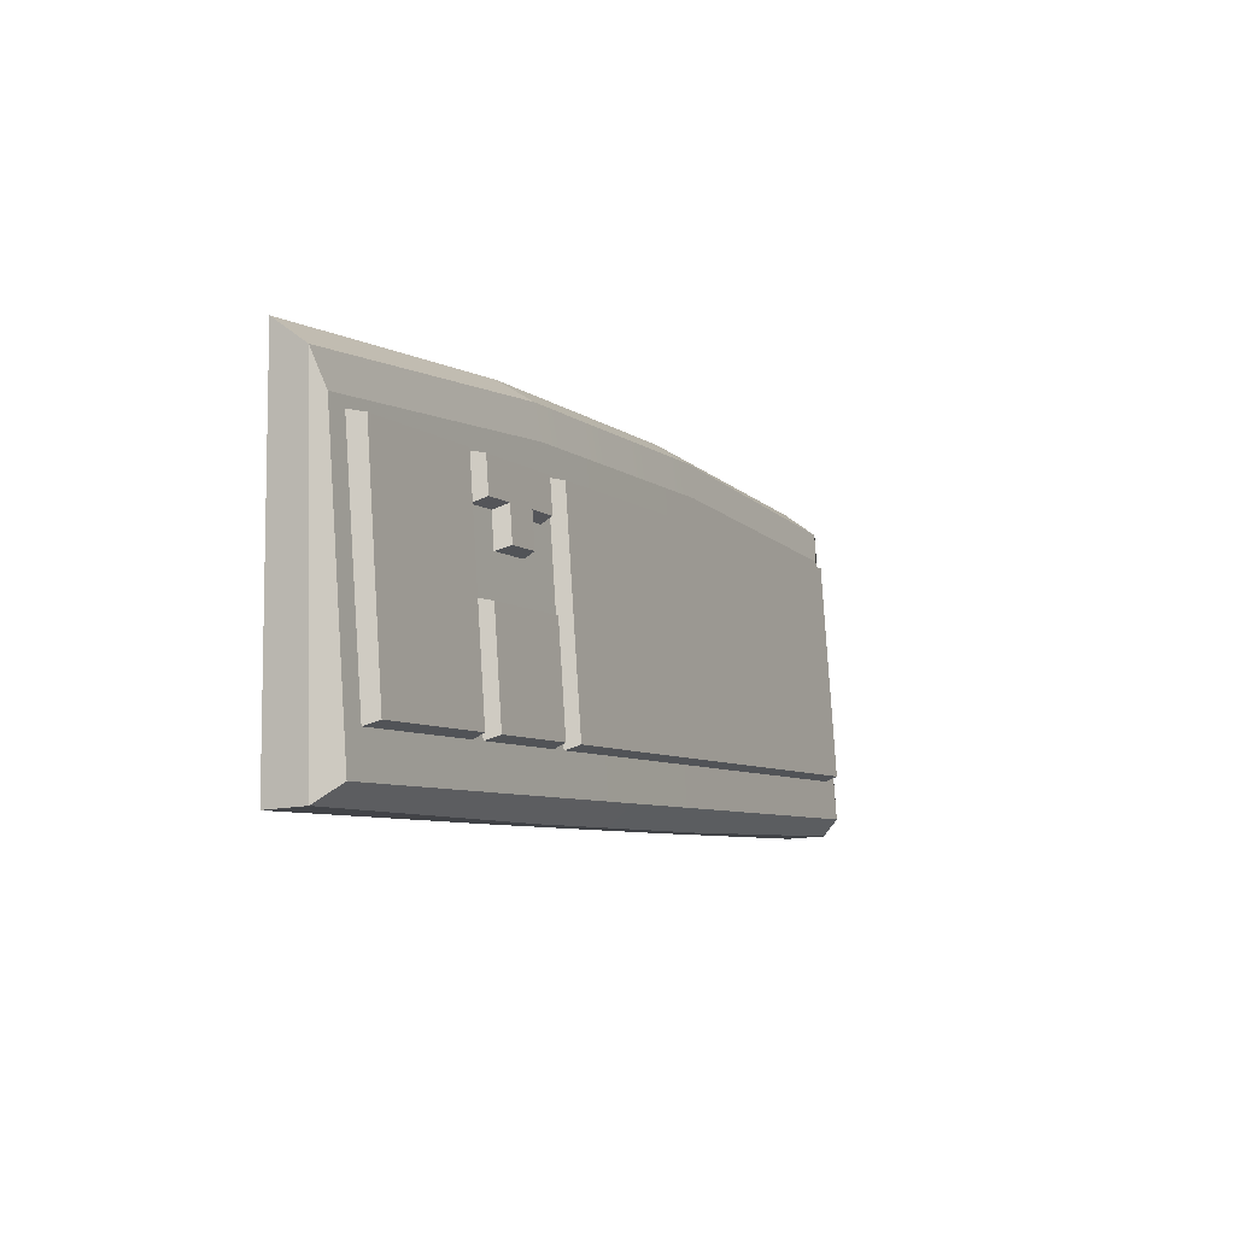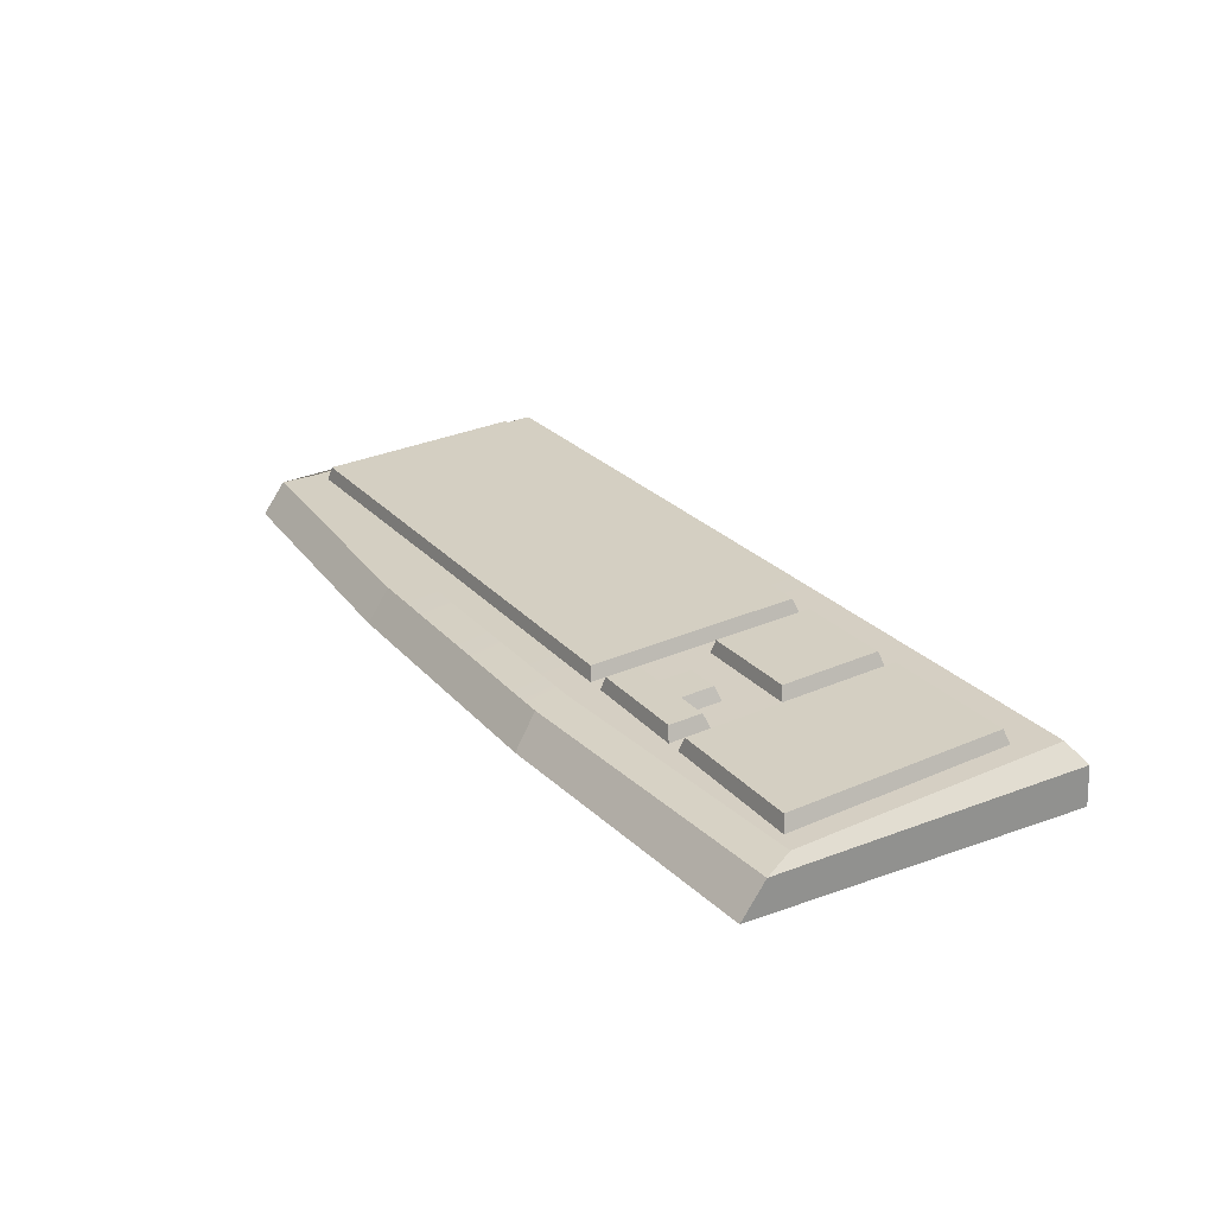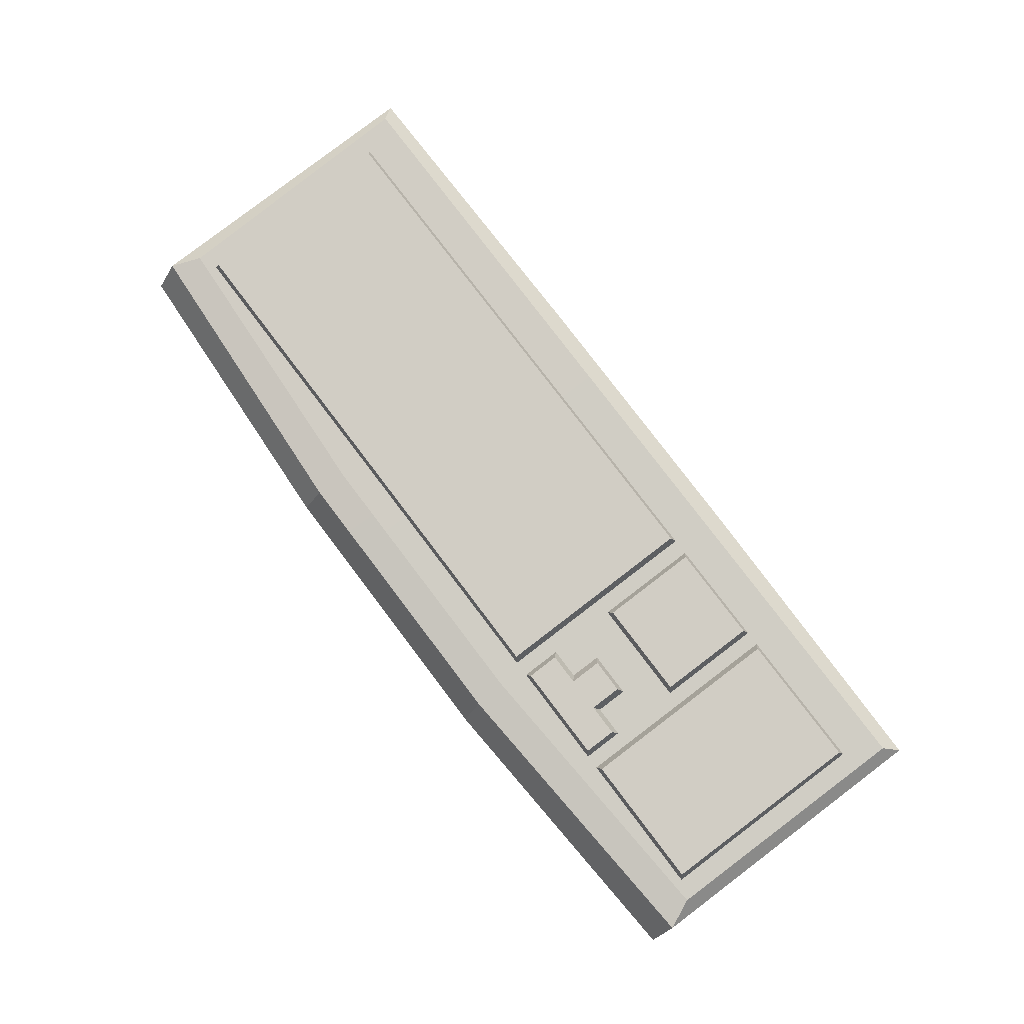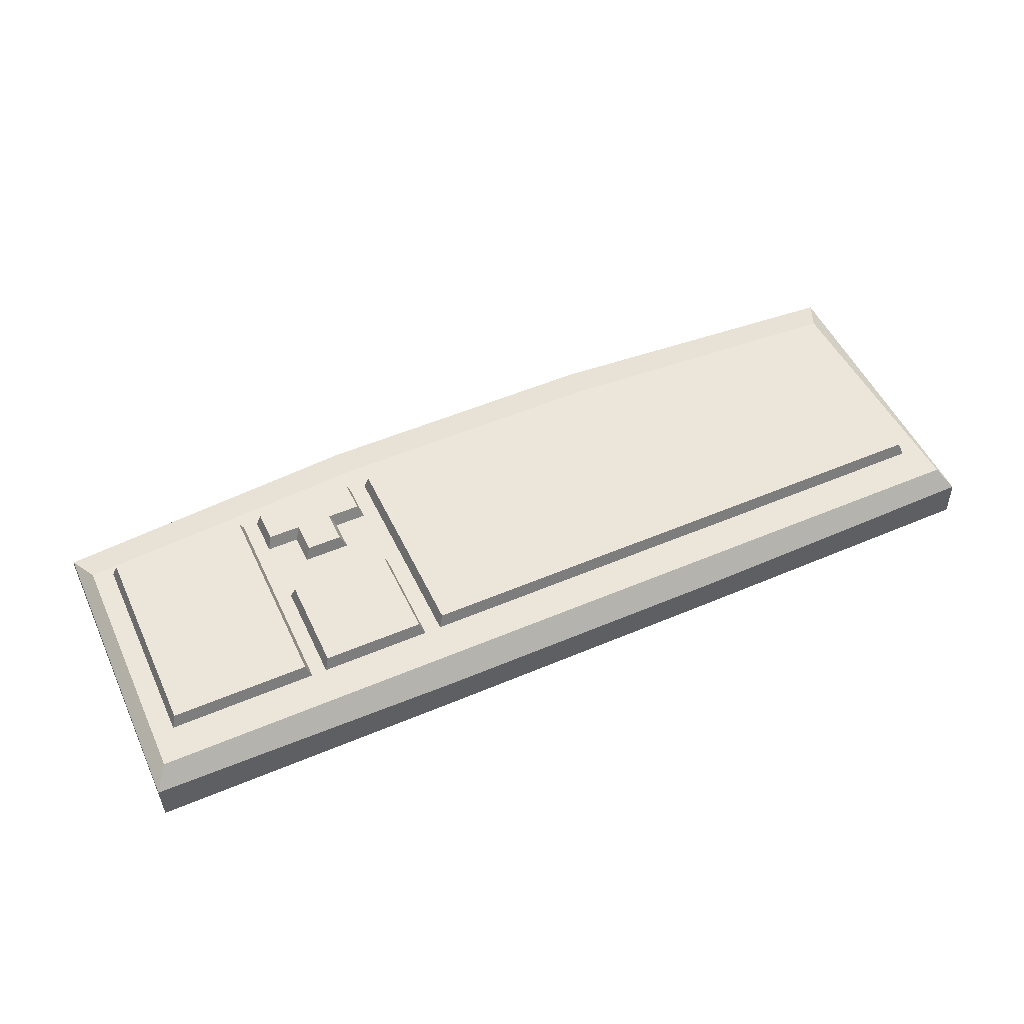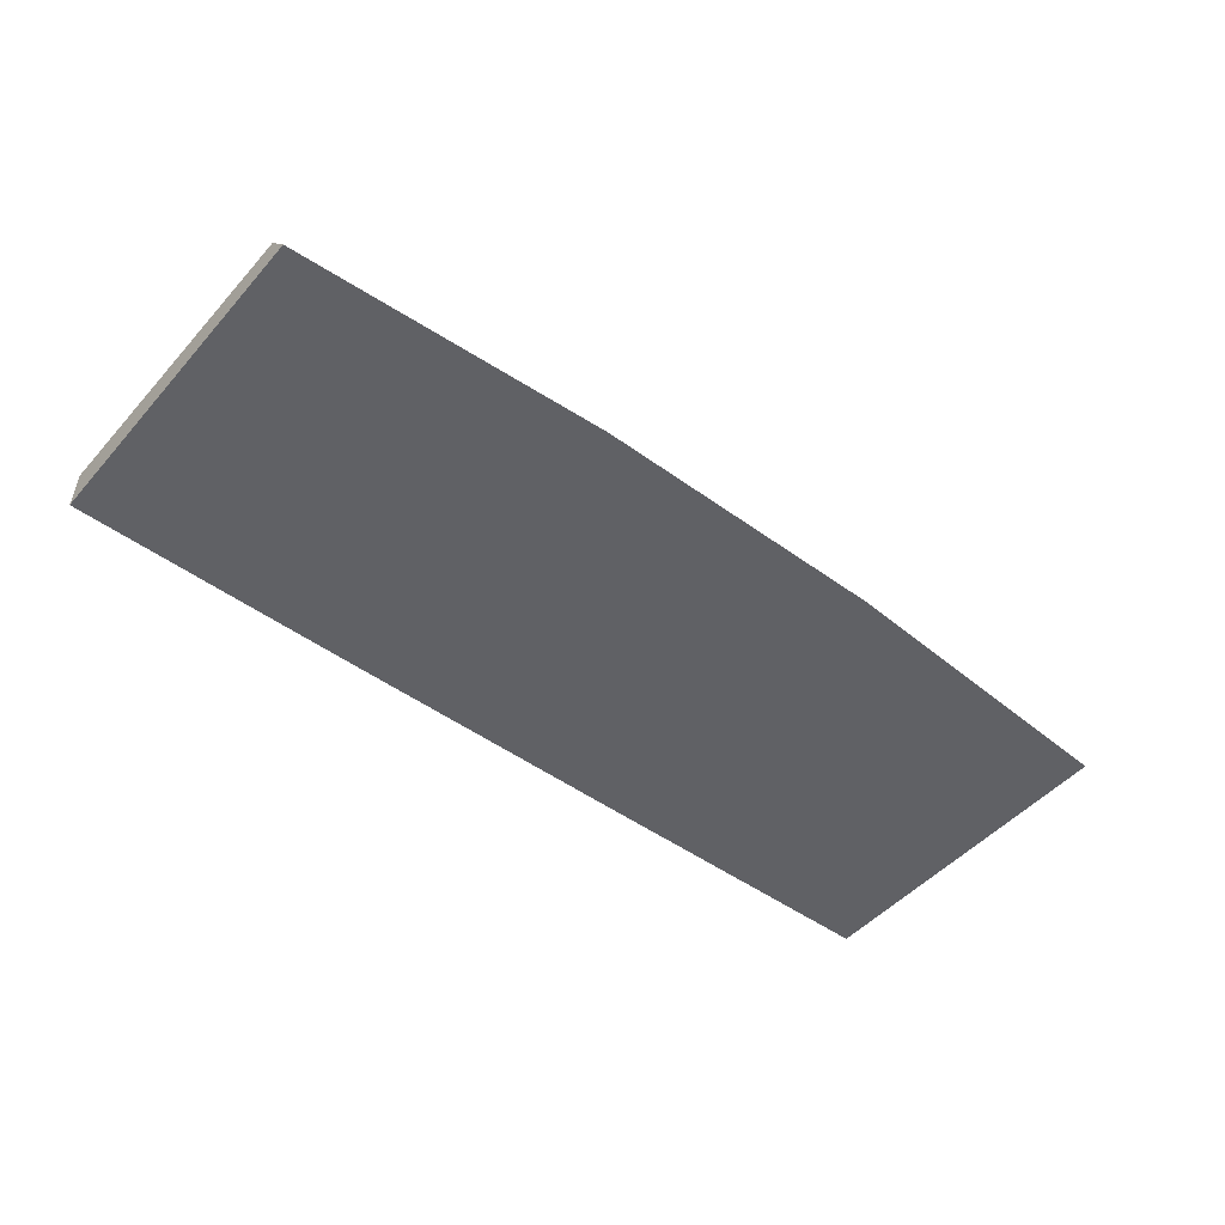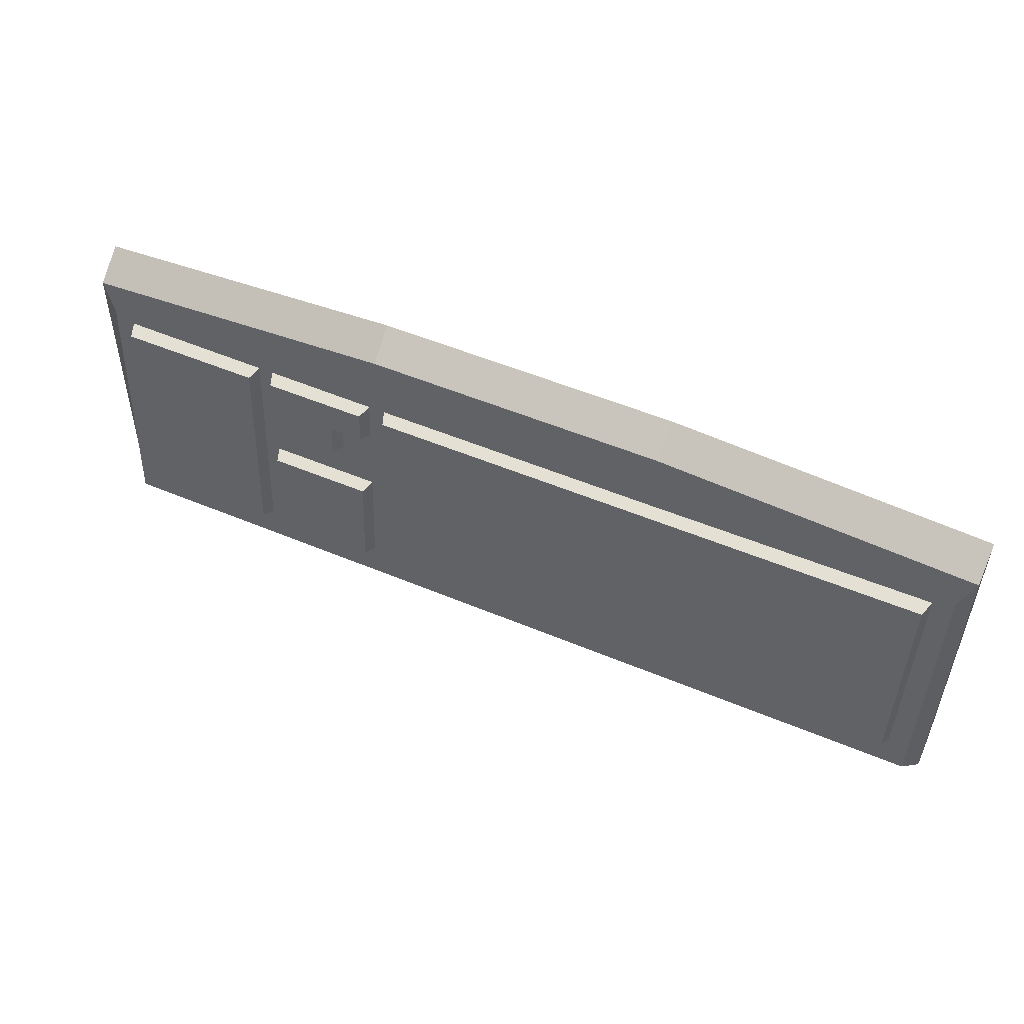
<metadata>
{"format":"obj","ext":"obj","renderer":"f3d","projection":"perspective","resolution":1024,"background":"white","views":[{"elev":-6.9,"azim":116.5,"up":"+Z"},{"elev":24.7,"azim":59.6,"up":"+Y"},{"elev":79.8,"azim":52.8,"up":"+Y"},{"elev":53.0,"azim":155.6,"up":"+Y"},{"elev":-48.4,"azim":-39.2,"up":"+Y"},{"elev":52.5,"azim":-155.7,"up":"+Z"}]}
</metadata>
<code>
g pc-keyboard
v -0.255 0.01772 0.08188
v -0.2553 0.02144 -0.08968
v -0.2473 0.03231 -0.08061
v -0.2473 0.02138 0.06526
v 0.08122 0.02073 -0.09165
v 0.2553 0.02144 -0.08968
v 0.2473 0.03231 -0.08061
v 0.07995 0.03231 -0.08061
v -0.08122 0.02073 -0.09165
v -0.07995 0.03231 -0.08061
v -0.2553 0.02144 -0.08968
v -0.2473 0.03231 -0.08061
v 0.2553 0.02144 -0.08968
v 0.255 0.01772 0.08188
v 0.2473 0.02138 0.06526
v 0.2473 0.03231 -0.08061
v -0.08132 0.01852 0.09358
v -0.255 0.01772 0.08188
v -0.2473 0.02138 0.06526
v -0.07995 0.02138 0.07579
v 0.08132 0.01852 0.09358
v 0.07995 0.02138 0.07579
v 0.255 0.01772 0.08188
v 0.2473 0.02138 0.06526
v 0.0825 -4.831e-05 -0.09165
v 0.2552 -4.831e-05 0.0947
v 0.2552 -4.831e-05 -0.09095
v 0.0825 -4.831e-05 0.1052
v -0.0825 -4.831e-05 -0.09165
v -0.0825 -4.831e-05 0.1052
v -0.2552 -4.831e-05 -0.09095
v -0.2552 -4.831e-05 0.0947
v -0.07995 0.03231 -0.08061
v -0.2473 0.02138 0.06526
v -0.2473 0.03231 -0.08061
v -0.07995 0.02138 0.07579
v 0.07995 0.03231 -0.08061
v 0.07995 0.02138 0.07579
v 0.2473 0.03231 -0.08061
v 0.2473 0.02138 0.06526
v 0.07315 0.02986 0.05903
v -0.2333 0.02986 0.05903
v -0.2333 0.03801 -0.05743
v 0.07315 0.03801 -0.05743
v -0.2361 0.03008 -0.06021
v -0.2333 0.03801 -0.05743
v -0.2333 0.02986 0.05903
v -0.2361 0.02163 0.06068
v 0.07601 0.03008 -0.06021
v 0.07315 0.03801 -0.05743
v -0.2333 0.03801 -0.05743
v -0.2361 0.03008 -0.06021
v 0.07601 0.02163 0.06068
v 0.07315 0.02986 0.05903
v 0.07315 0.03801 -0.05743
v 0.07601 0.03008 -0.06021
v -0.2361 0.02163 0.06068
v -0.2333 0.02986 0.05903
v 0.07315 0.02986 0.05903
v 0.07601 0.02163 0.06068
v 0.1431 0.03417 -0.002627
v 0.08743 0.03417 -0.002627
v 0.08743 0.03801 -0.05743
v 0.1431 0.03801 -0.05743
v 0.08457 0.03008 -0.06021
v 0.08743 0.03801 -0.05743
v 0.08743 0.03417 -0.002627
v 0.08457 0.02594 -0.000978
v 0.146 0.03008 -0.06021
v 0.1431 0.03801 -0.05743
v 0.08743 0.03801 -0.05743
v 0.08457 0.03008 -0.06021
v 0.146 0.02594 -0.000978
v 0.1431 0.03417 -0.002627
v 0.1431 0.03801 -0.05743
v 0.146 0.03008 -0.06021
v 0.08457 0.02594 -0.000978
v 0.08743 0.03417 -0.002627
v 0.1431 0.03417 -0.002627
v 0.146 0.02594 -0.000978
v 0.2332 0.02986 0.05903
v 0.1566 0.02986 0.05903
v 0.1566 0.03801 -0.05743
v 0.2332 0.03801 -0.05743
v 0.1538 0.03008 -0.06021
v 0.1566 0.03801 -0.05743
v 0.1566 0.02986 0.05903
v 0.1538 0.02163 0.06068
v 0.2361 0.03008 -0.06021
v 0.2332 0.03801 -0.05743
v 0.1566 0.03801 -0.05743
v 0.1538 0.03008 -0.06021
v 0.2361 0.02163 0.06068
v 0.2332 0.02986 0.05903
v 0.2332 0.03801 -0.05743
v 0.2361 0.03008 -0.06021
v 0.1538 0.02163 0.06068
v 0.1566 0.02986 0.05903
v 0.2332 0.02986 0.05903
v 0.2361 0.02163 0.06068
v 0.08457 0.02324 0.03772
v 0.08743 0.03112 0.04101
v 0.08743 0.02986 0.05903
v 0.08457 0.02163 0.06068
v 0.125 0.02163 0.06068
v 0.125 0.02986 0.05903
v 0.1431 0.02986 0.05903
v 0.146 0.02163 0.06068
v 0.146 0.02163 0.06068
v 0.1431 0.02986 0.05903
v 0.1431 0.03112 0.04101
v 0.146 0.02324 0.03772
v 0.1055 0.02986 0.05903
v 0.08743 0.02986 0.05903
v 0.08743 0.03112 0.04101
v 0.1055 0.03112 0.04101
v 0.1431 0.02986 0.05903
v 0.125 0.02986 0.05903
v 0.125 0.03112 0.04101
v 0.1431 0.03112 0.04101
v 0.125 0.02986 0.05903
v 0.1055 0.02986 0.05903
v 0.1055 0.03112 0.04101
v 0.125 0.03112 0.04101
v 0.08457 0.02163 0.06068
v 0.08743 0.02986 0.05903
v 0.1055 0.02986 0.05903
v 0.1055 0.02163 0.06068
v 0.1055 0.02163 0.06068
v 0.1055 0.02986 0.05903
v 0.125 0.02986 0.05903
v 0.125 0.02163 0.06068
v 0.1285 0.02446 0.02021
v 0.125 0.03238 0.02299
v 0.1055 0.03238 0.02299
v 0.1021 0.02446 0.02021
v 0.125 0.03112 0.04101
v 0.1055 0.03112 0.04101
v 0.1055 0.03238 0.02299
v 0.125 0.03238 0.02299
v 0.1431 0.03112 0.04101
v 0.125 0.03112 0.04101
v 0.1285 0.02324 0.03772
v 0.146 0.02324 0.03772
v 0.125 0.03238 0.02299
v 0.1285 0.02446 0.02021
v 0.1285 0.02324 0.03772
v 0.125 0.03112 0.04101
v 0.1055 0.03238 0.02299
v 0.1055 0.03112 0.04101
v 0.1021 0.02324 0.03772
v 0.1021 0.02446 0.02021
v 0.08743 0.03112 0.04101
v 0.08457 0.02324 0.03772
v 0.1021 0.02324 0.03772
v 0.1055 0.03112 0.04101
v -0.2552 -4.831e-05 -0.09095
v -0.08122 0.02073 -0.09165
v -0.2553 0.02144 -0.08968
v -0.0825 -4.831e-05 -0.09165
v 0.08122 0.02073 -0.09165
v 0.0825 -4.831e-05 -0.09165
v 0.2553 0.02144 -0.08968
v 0.2552 -4.831e-05 -0.09095
v 0.0825 -4.831e-05 0.1052
v -0.0825 -4.831e-05 0.1052
v -0.08132 0.01852 0.09358
v 0.08132 0.01852 0.09358
v 0.2552 -4.831e-05 0.0947
v 0.0825 -4.831e-05 0.1052
v 0.08132 0.01852 0.09358
v 0.255 0.01772 0.08188
v -0.0825 -4.831e-05 0.1052
v -0.2552 -4.831e-05 0.0947
v -0.255 0.01772 0.08188
v -0.08132 0.01852 0.09358
v 0.2552 -4.831e-05 -0.09095
v 0.2552 -4.831e-05 0.0947
v 0.255 0.01772 0.08188
v 0.2553 0.02144 -0.08968
v -0.2552 -4.831e-05 0.0947
v -0.2552 -4.831e-05 -0.09095
v -0.2553 0.02144 -0.08968
v -0.255 0.01772 0.08188
f 2 1 3
f 3 1 4
f 6 5 7
f 7 5 8
f 5 9 8
f 8 9 10
f 9 11 10
f 10 11 12
f 14 13 15
f 15 13 16
f 18 17 19
f 19 17 20
f 17 21 20
f 20 21 22
f 21 23 22
f 22 23 24
f 26 25 27
f 28 25 26
f 28 29 25
f 30 29 28
f 30 31 29
f 32 31 30
f 34 33 35
f 36 33 34
f 36 37 33
f 38 37 36
f 38 39 37
f 40 39 38
f 42 41 43
f 43 41 44
f 46 45 47
f 47 45 48
f 50 49 51
f 51 49 52
f 54 53 55
f 55 53 56
f 58 57 59
f 59 57 60
f 62 61 63
f 63 61 64
f 66 65 67
f 67 65 68
f 70 69 71
f 71 69 72
f 74 73 75
f 75 73 76
f 78 77 79
f 79 77 80
f 82 81 83
f 83 81 84
f 86 85 87
f 87 85 88
f 90 89 91
f 91 89 92
f 94 93 95
f 95 93 96
f 98 97 99
f 99 97 100
f 102 101 103
f 103 101 104
f 106 105 107
f 107 105 108
f 110 109 111
f 111 109 112
f 114 113 115
f 115 113 116
f 118 117 119
f 119 117 120
f 122 121 123
f 123 121 124
f 126 125 127
f 127 125 128
f 130 129 131
f 131 129 132
f 134 133 135
f 135 133 136
f 138 137 139
f 139 137 140
f 142 141 143
f 143 141 144
f 146 145 147
f 147 145 148
f 150 149 151
f 151 149 152
f 154 153 155
f 155 153 156
f 158 157 159
f 160 157 158
f 161 160 158
f 162 160 161
f 163 162 161
f 164 162 163
f 166 165 167
f 167 165 168
f 170 169 171
f 171 169 172
f 174 173 175
f 175 173 176
f 178 177 179
f 179 177 180
f 182 181 183
f 183 181 184

</code>
